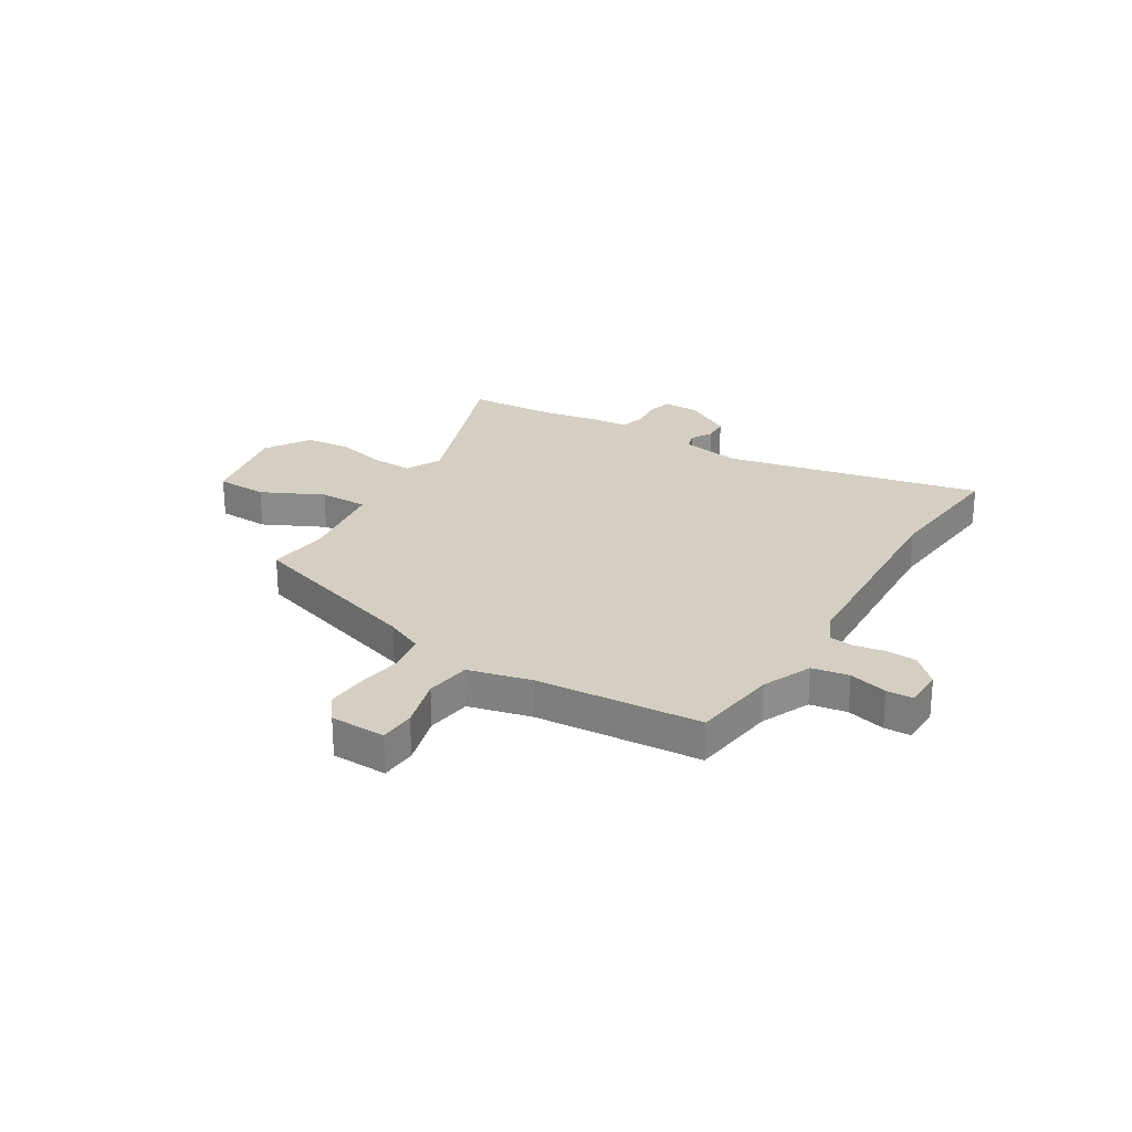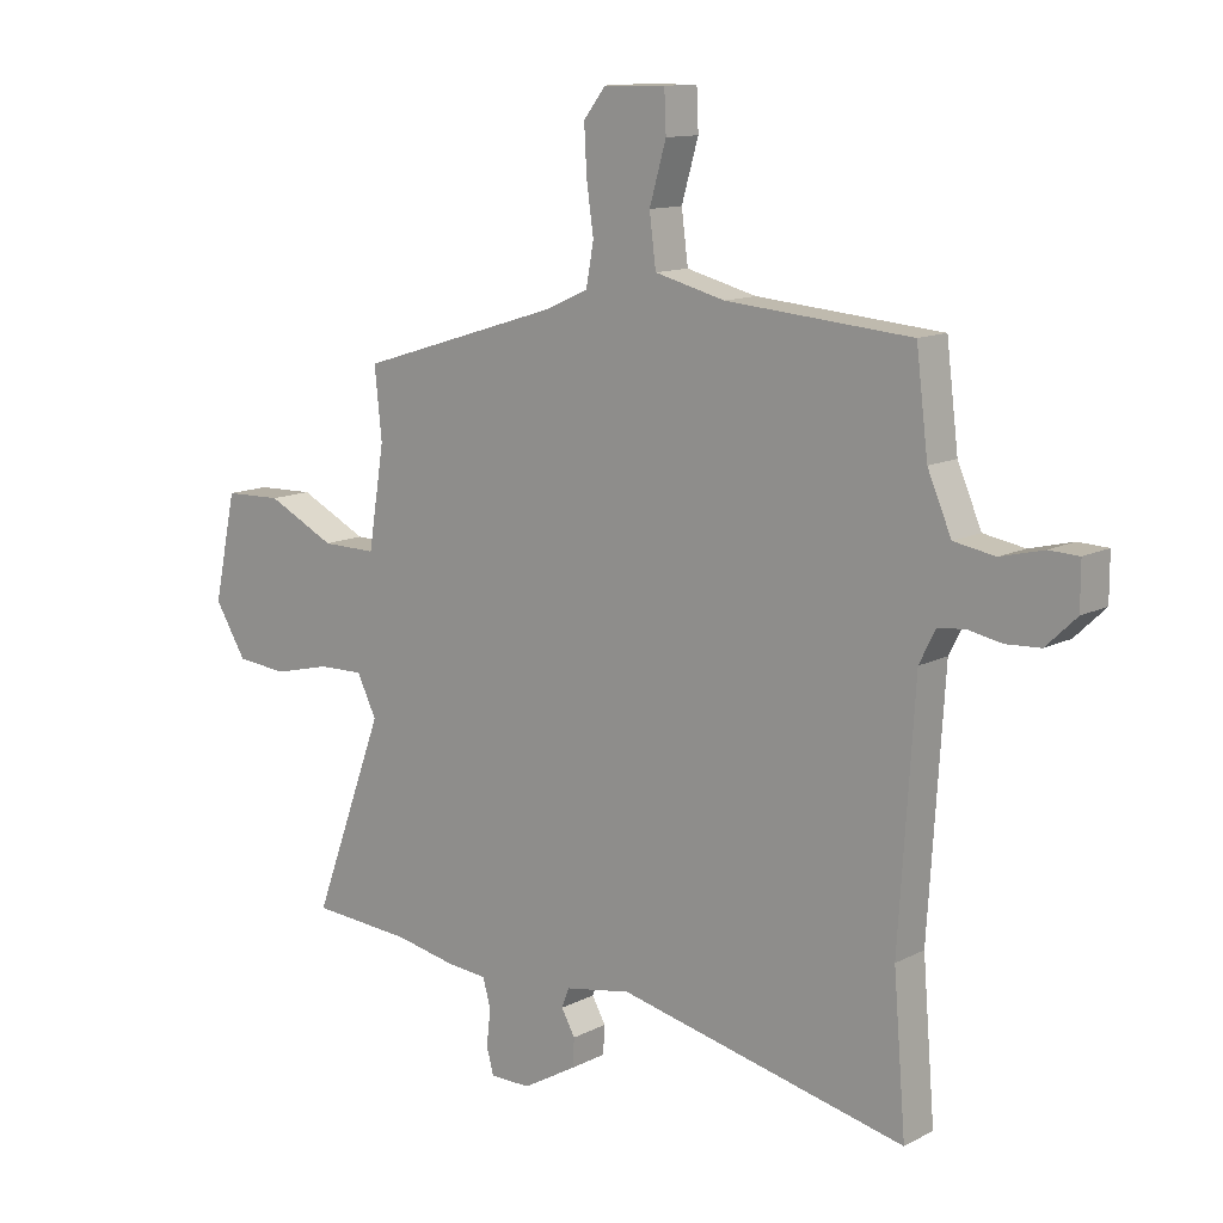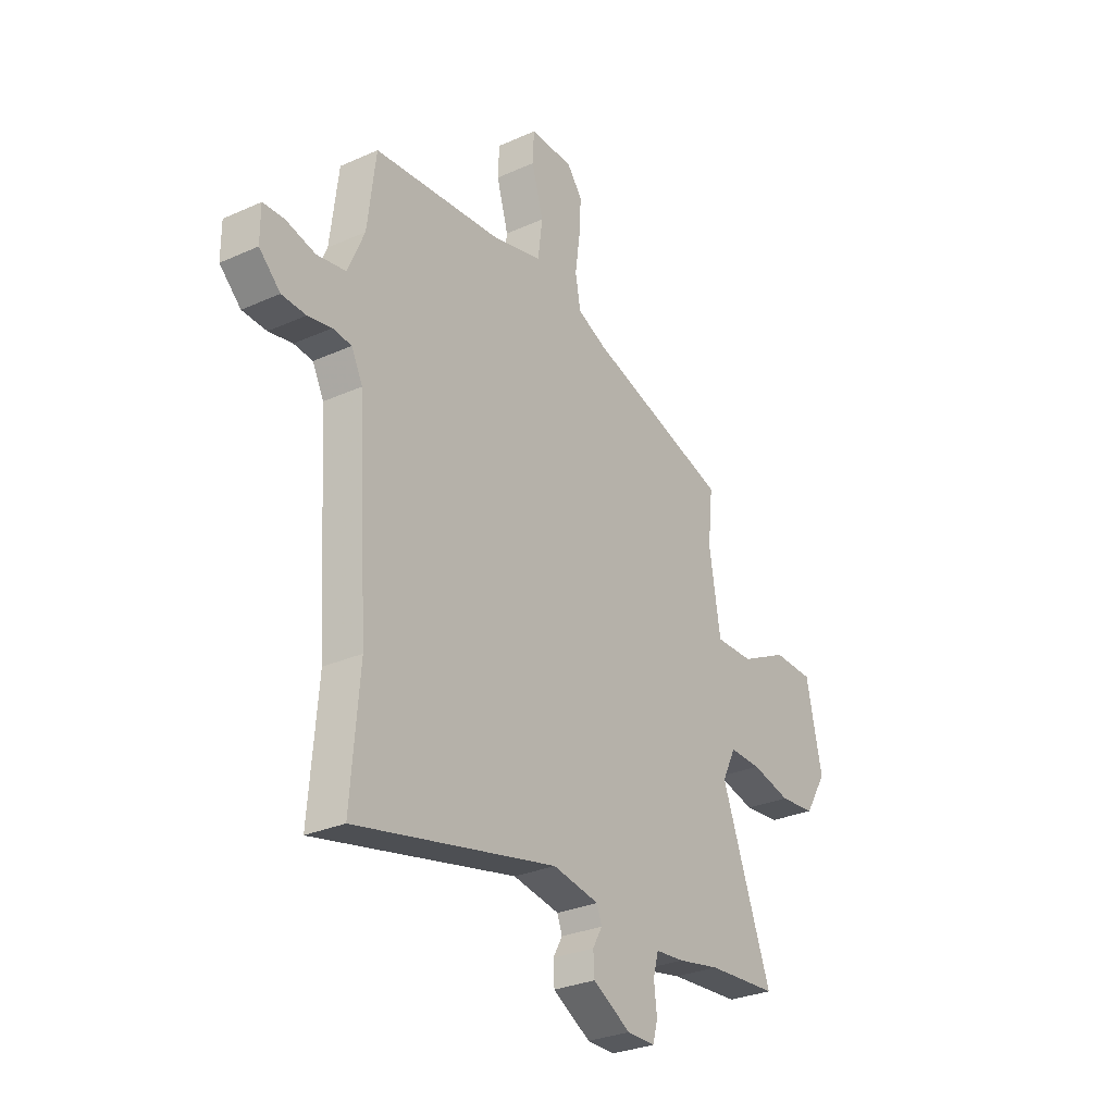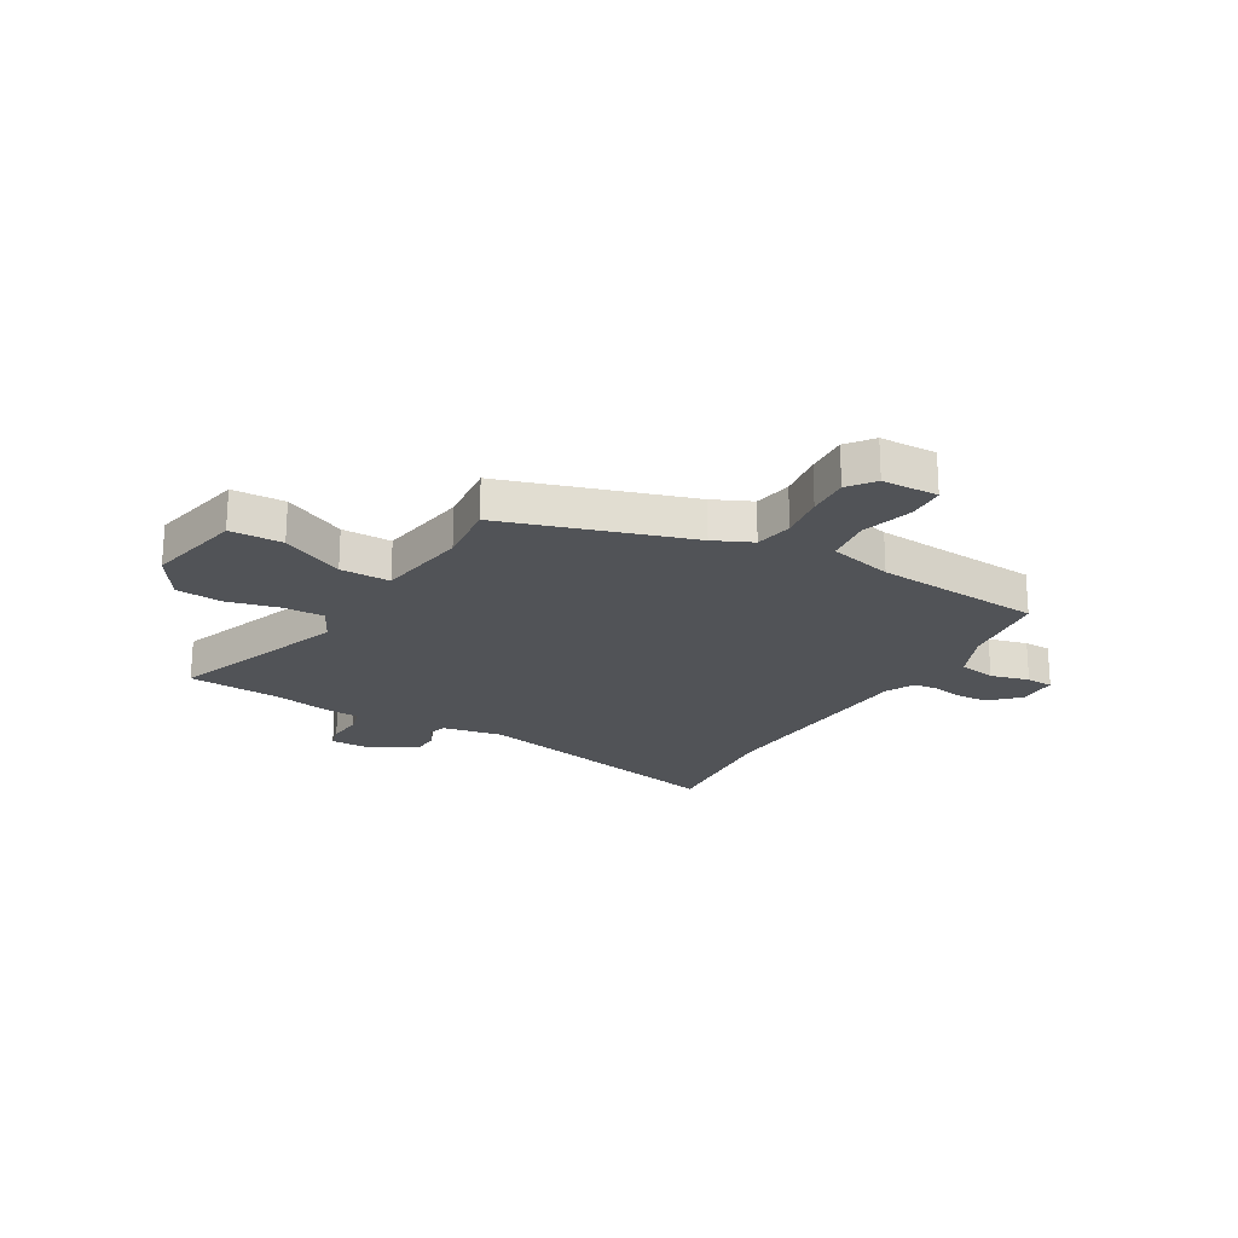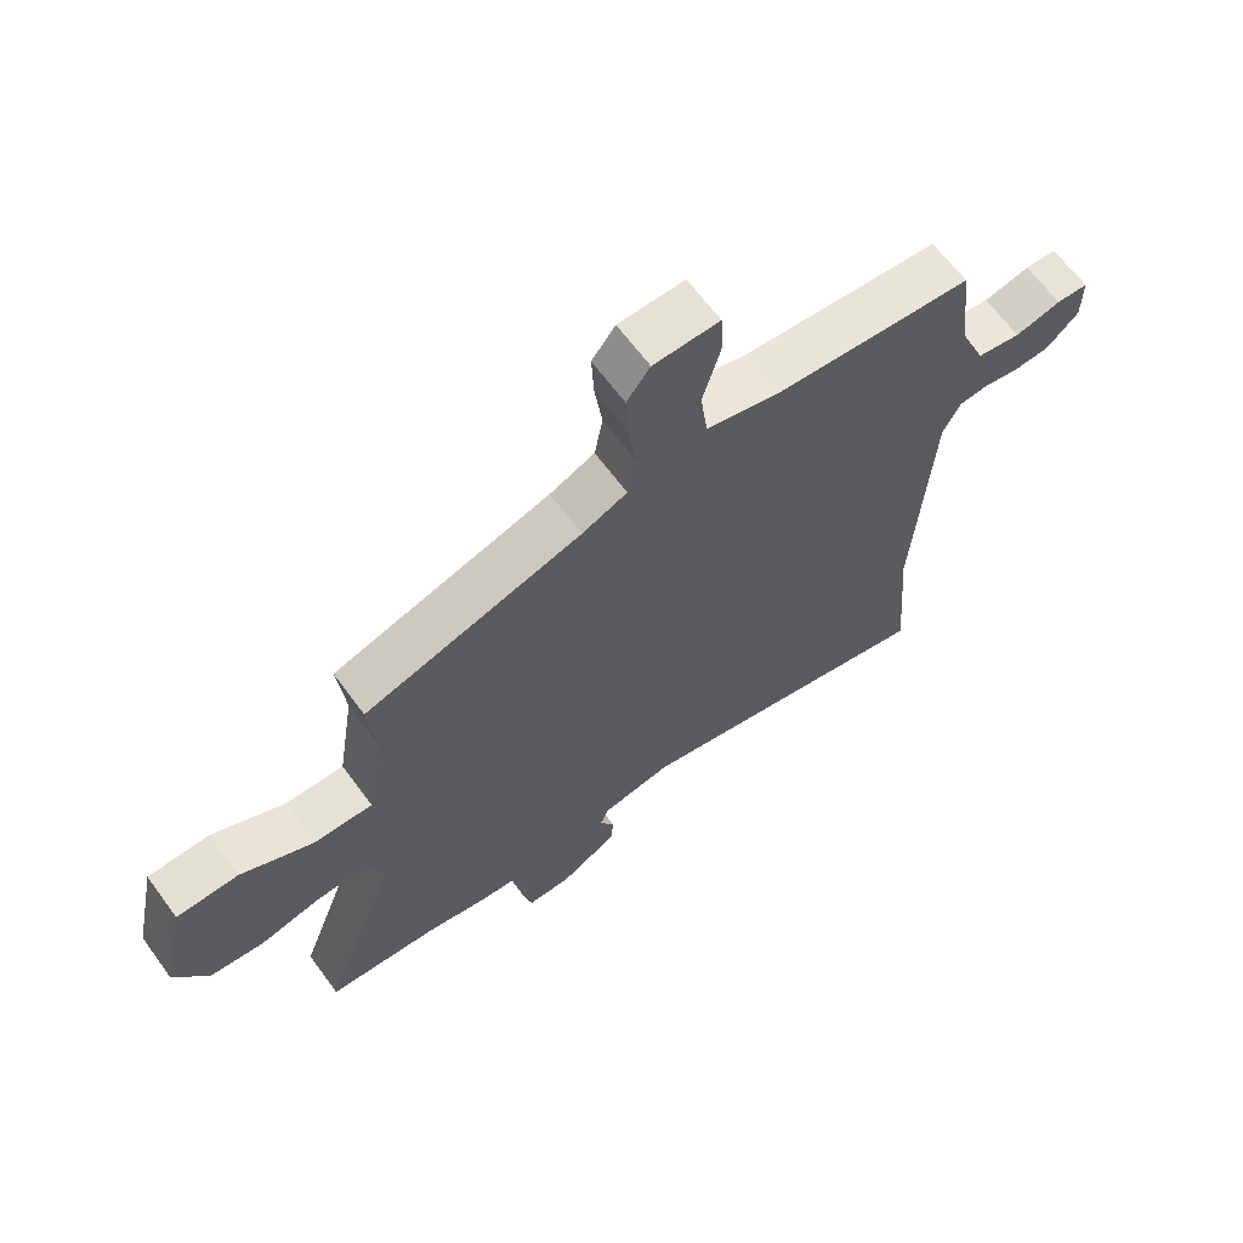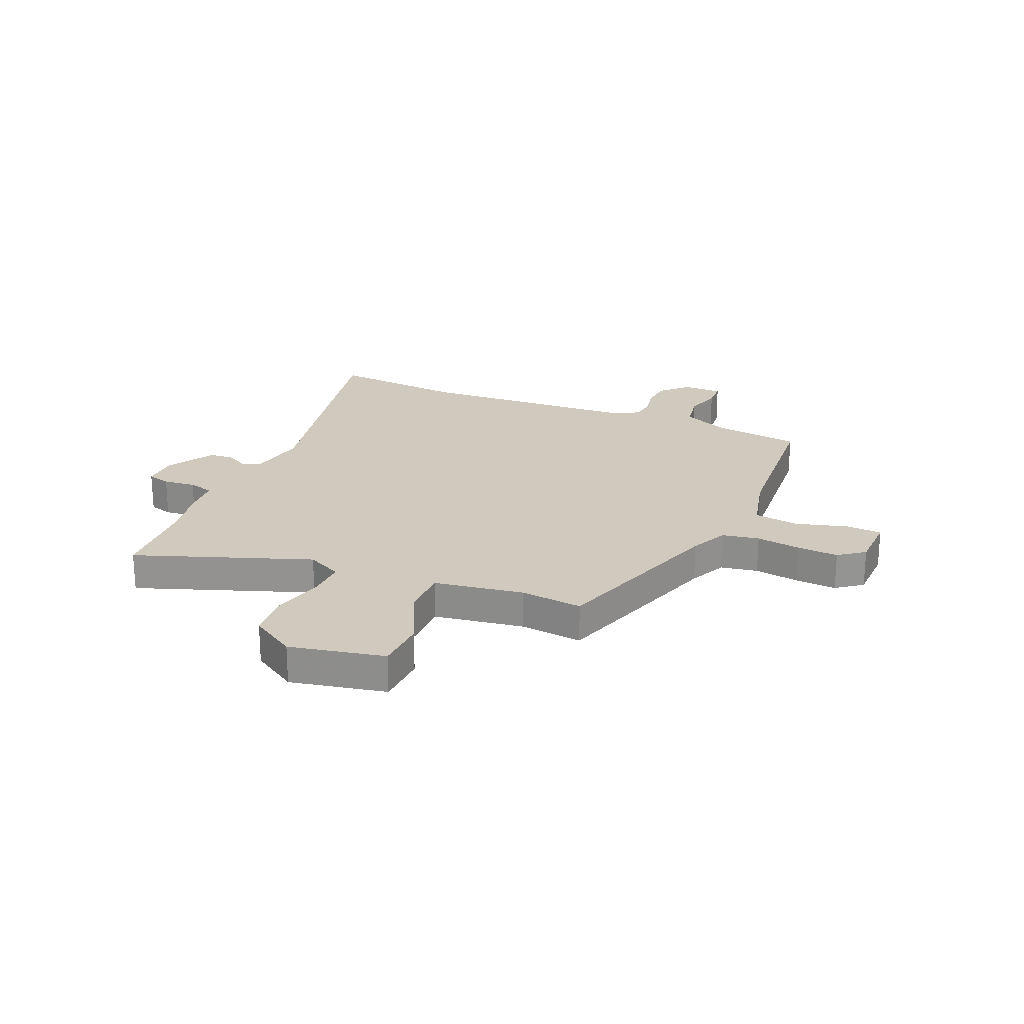
<metadata>
{"format":"obj","ext":"obj","renderer":"f3d","projection":"perspective","resolution":1024,"background":"white","views":[{"elev":25.6,"azim":31.9,"up":"+Y"},{"elev":12.3,"azim":39.9,"up":"+Z"},{"elev":-29.1,"azim":123.7,"up":"+Z"},{"elev":-21.8,"azim":-29.9,"up":"+Y"},{"elev":64.7,"azim":-36.3,"up":"+Z"},{"elev":23.0,"azim":-66.4,"up":"+Y"}]}
</metadata>
<code>
v 0.487 0.07 -0.343
v 0.508 0.07 -0.598
v 0.023 0.07 -0.49
v -0.089 0.07 -0.51
v -0.101 0.07 -0.543
v -0.078 0.07 -0.584
v -0.081 0.07 -0.632
v -0.172 0.07 -0.684
v -0.24 0.07 -0.684
v -0.252 0.07 -0.64
v -0.245 0.07 -0.579
v -0.258 0.07 -0.531
v -0.327 0.07 -0.525
v -0.429 0.07 -0.505
v -0.599 0.07 -0.493
v -0.478 0.07 -0.165
v -0.511 0.07 -0.098
v -0.588 0.07 -0.1
v -0.683 0.07 -0.123
v -0.769 0.07 -0.115
v -0.822 0.07 -0.029
v -0.784 0.07 0.15
v -0.687 0.07 0.153
v -0.572 0.07 0.096
v -0.48 0.07 0.095
v -0.453 0.07 0.264
v -0.465 0.07 0.381
v -0.123 0.07 0.487
v -0.052 0.07 0.519
v -0.039 0.07 0.589
v -0.051 0.07 0.674
v -0.055 0.07 0.751
v -0.018 0.07 0.799
v 0.086 0.07 0.801
v 0.089 0.07 0.733
v 0.061 0.07 0.636
v 0.072 0.07 0.551
v 0.19 0.07 0.521
v 0.5 0.07 0.495
v 0.52 0.07 0.333
v 0.56 0.07 0.24
v 0.629 0.07 0.228
v 0.701 0.07 0.246
v 0.751 0.07 0.244
v 0.751 0.07 0.169
v 0.7 0.07 0.12
v 0.642 0.07 0.117
v 0.585 0.07 0.128
v 0.54 0.07 0.123
v 0.513 0.07 0.069
v 0.487 0 -0.343
v 0.508 0 -0.598
v 0.023 0 -0.49
v -0.089 0 -0.51
v -0.101 0 -0.543
v -0.078 0 -0.584
v -0.081 0 -0.632
v -0.172 0 -0.684
v -0.24 0 -0.684
v -0.252 0 -0.64
v -0.245 0 -0.579
v -0.258 0 -0.531
v -0.327 0 -0.525
v -0.429 0 -0.505
v -0.599 0 -0.493
v -0.478 0 -0.165
v -0.511 0 -0.098
v -0.588 0 -0.1
v -0.683 0 -0.123
v -0.769 0 -0.115
v -0.822 0 -0.029
v -0.784 0 0.15
v -0.687 0 0.153
v -0.572 0 0.096
v -0.48 0 0.095
v -0.453 0 0.264
v -0.465 0 0.381
v -0.123 0 0.487
v -0.052 0 0.519
v -0.039 0 0.589
v -0.051 0 0.674
v -0.055 0 0.751
v -0.018 0 0.799
v 0.086 0 0.801
v 0.089 0 0.733
v 0.061 0 0.636
v 0.072 0 0.551
v 0.19 0 0.521
v 0.5 0 0.495
v 0.52 0 0.333
v 0.56 0 0.24
v 0.629 0 0.228
v 0.701 0 0.246
v 0.751 0 0.244
v 0.751 0 0.169
v 0.7 0 0.12
v 0.642 0 0.117
v 0.585 0 0.128
v 0.54 0 0.123
v 0.513 0 0.069
f 46 47 48
f 45 46 48
f 44 45 48
f 43 44 48
f 42 43 48
f 41 42 48 49
f 40 41 49 50
f 40 50 1
f 39 40 1
f 38 39 1
f 34 35 36
f 33 34 36
f 32 33 36
f 31 32 36
f 30 31 36
f 29 30 36 37
f 1 2 3
f 38 1 3
f 37 38 3
f 29 37 3
f 28 29 3
f 22 23 24
f 21 22 24
f 20 21 24
f 19 20 24
f 18 19 24
f 17 18 24 25
f 16 17 25
f 14 15 16
f 16 25 26
f 14 16 26
f 13 14 26
f 12 13 26
f 9 10 11
f 8 9 11
f 7 8 11
f 6 7 11
f 5 6 11
f 26 27 28
f 12 26 28
f 11 12 28
f 5 11 28
f 4 5 28
f 3 4 28
f 98 97 96
f 98 96 95
f 98 95 94
f 98 94 93
f 98 93 92
f 99 98 92 91
f 100 99 91 90
f 51 100 90
f 51 90 89
f 51 89 88
f 86 85 84
f 86 84 83
f 86 83 82
f 86 82 81
f 86 81 80
f 87 86 80 79
f 53 52 51
f 53 51 88
f 53 88 87
f 53 87 79
f 53 79 78
f 74 73 72
f 74 72 71
f 74 71 70
f 74 70 69
f 74 69 68
f 75 74 68 67
f 75 67 66
f 66 65 64
f 76 75 66
f 76 66 64
f 76 64 63
f 76 63 62
f 61 60 59
f 61 59 58
f 61 58 57
f 61 57 56
f 61 56 55
f 78 77 76
f 78 76 62
f 78 62 61
f 78 61 55
f 78 55 54
f 78 54 53
f 1 51 52 2
f 2 52 53 3
f 3 53 54 4
f 4 54 55 5
f 5 55 56 6
f 6 56 57 7
f 7 57 58 8
f 8 58 59 9
f 9 59 60 10
f 10 60 61 11
f 11 61 62 12
f 12 62 63 13
f 13 63 64 14
f 14 64 65 15
f 15 65 66 16
f 16 66 67 17
f 17 67 68 18
f 18 68 69 19
f 19 69 70 20
f 20 70 71 21
f 21 71 72 22
f 22 72 73 23
f 23 73 74 24
f 24 74 75 25
f 25 75 76 26
f 26 76 77 27
f 27 77 78 28
f 28 78 79 29
f 29 79 80 30
f 30 80 81 31
f 31 81 82 32
f 32 82 83 33
f 33 83 84 34
f 34 84 85 35
f 35 85 86 36
f 36 86 87 37
f 37 87 88 38
f 38 88 89 39
f 39 89 90 40
f 40 90 91 41
f 41 91 92 42
f 42 92 93 43
f 43 93 94 44
f 44 94 95 45
f 45 95 96 46
f 46 96 97 47
f 47 97 98 48
f 48 98 99 49
f 49 99 100 50
f 50 100 51 1

</code>
